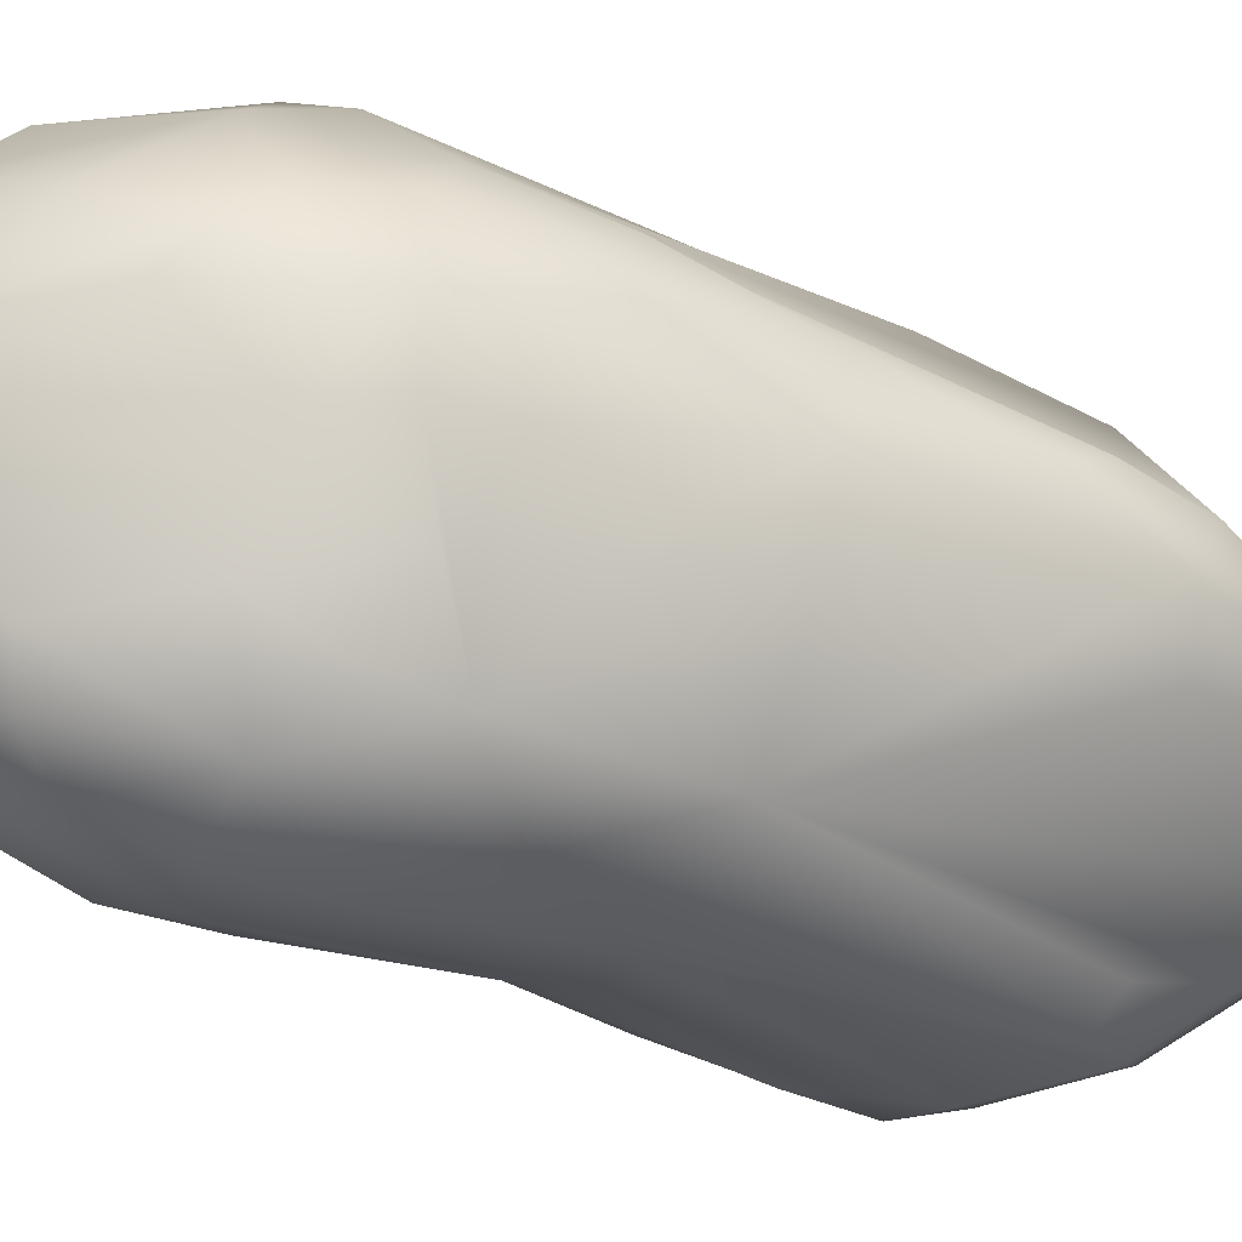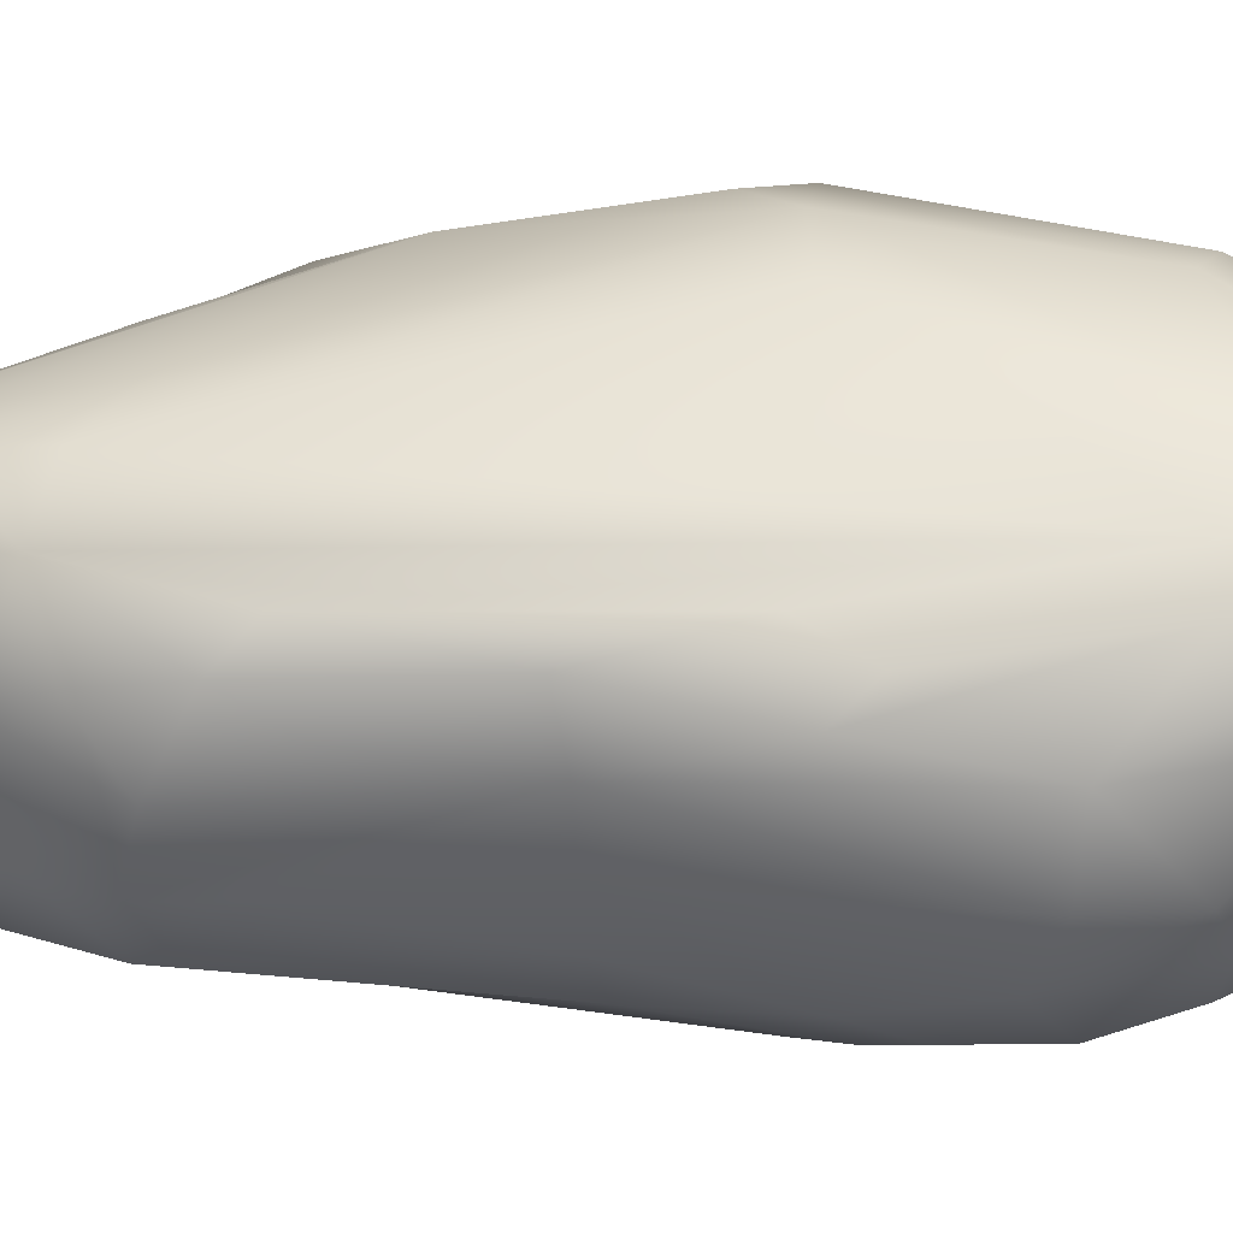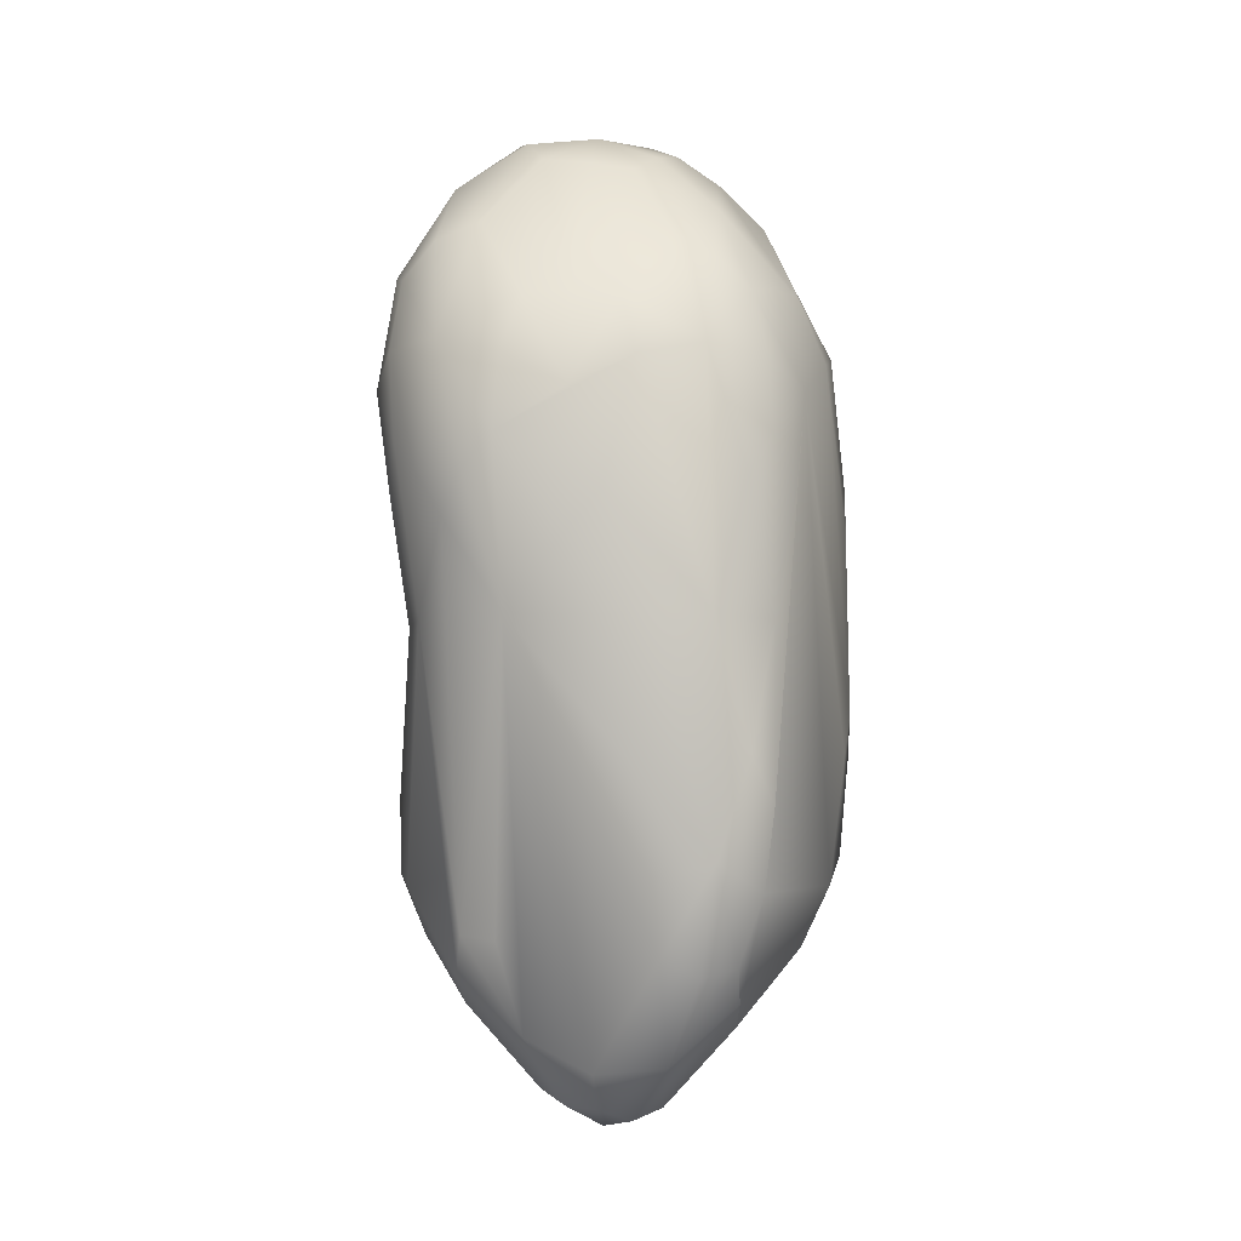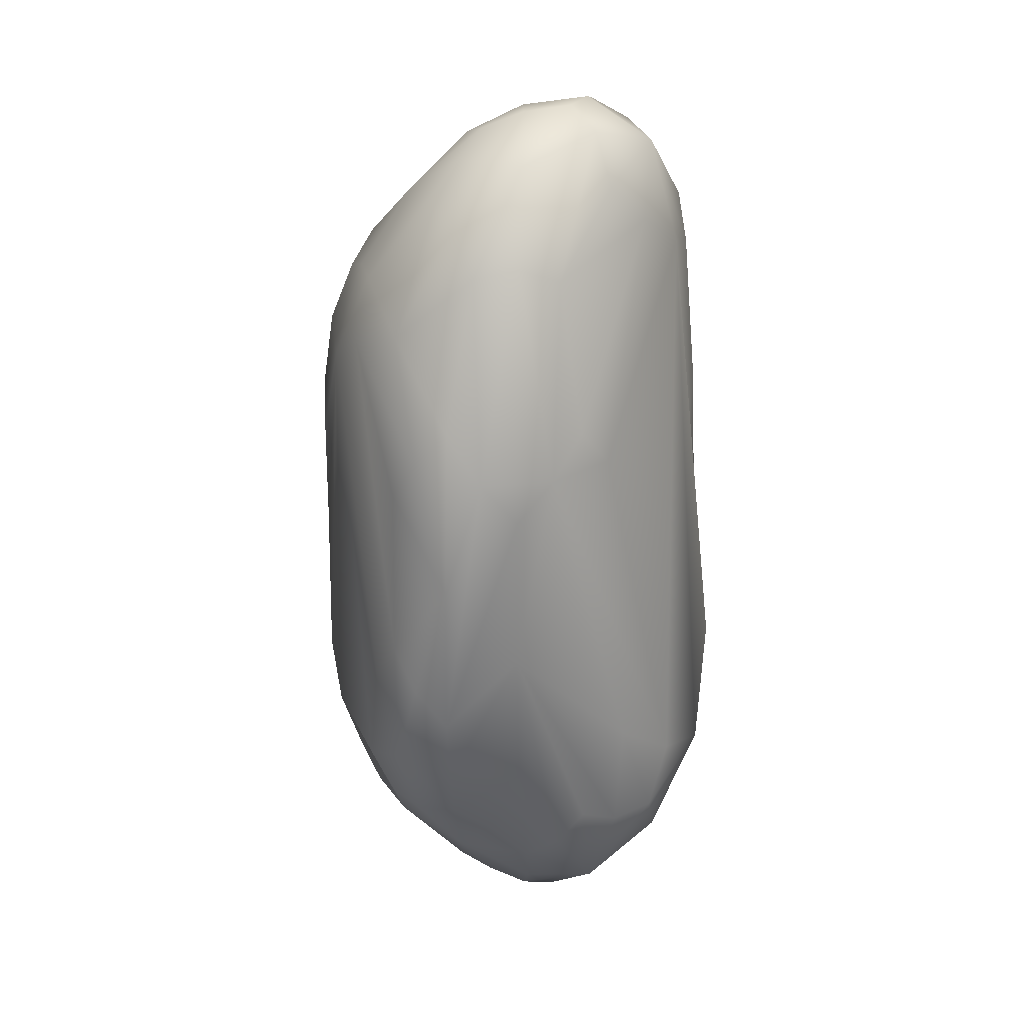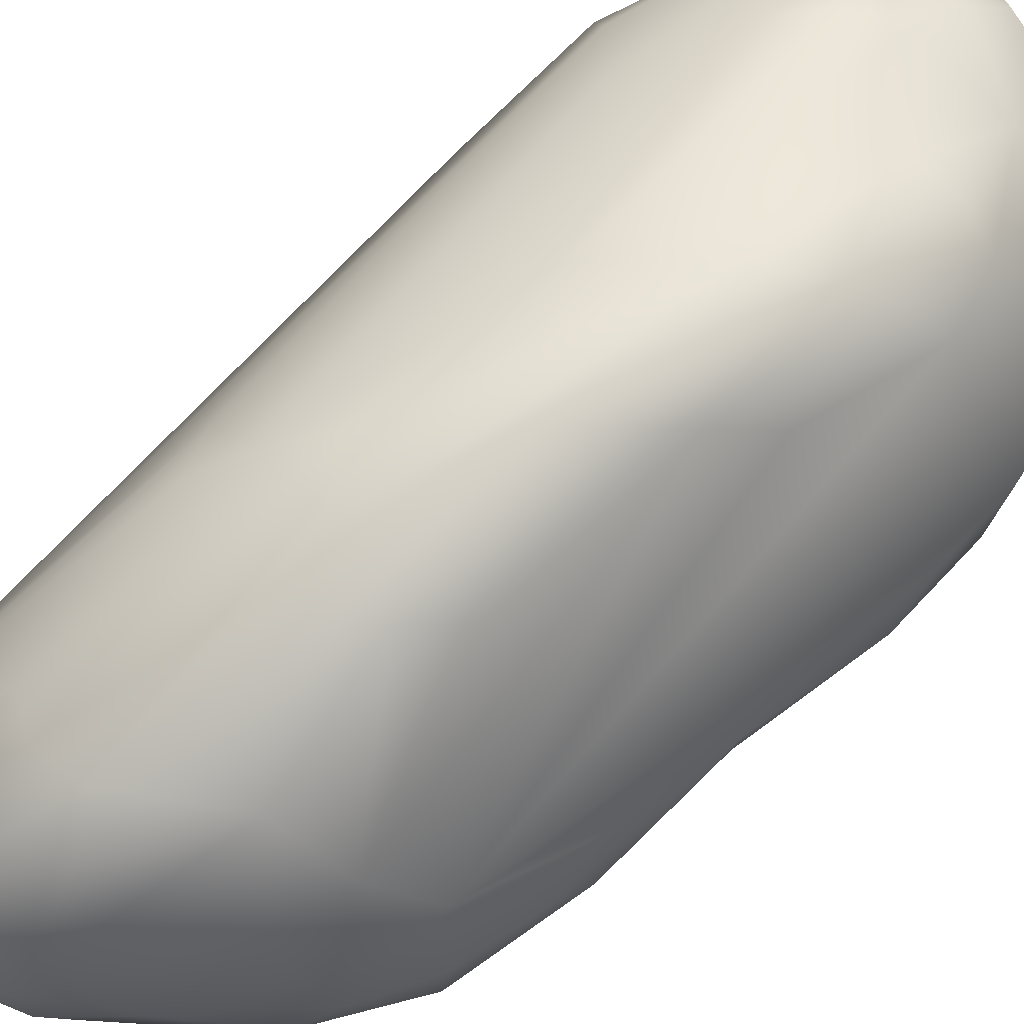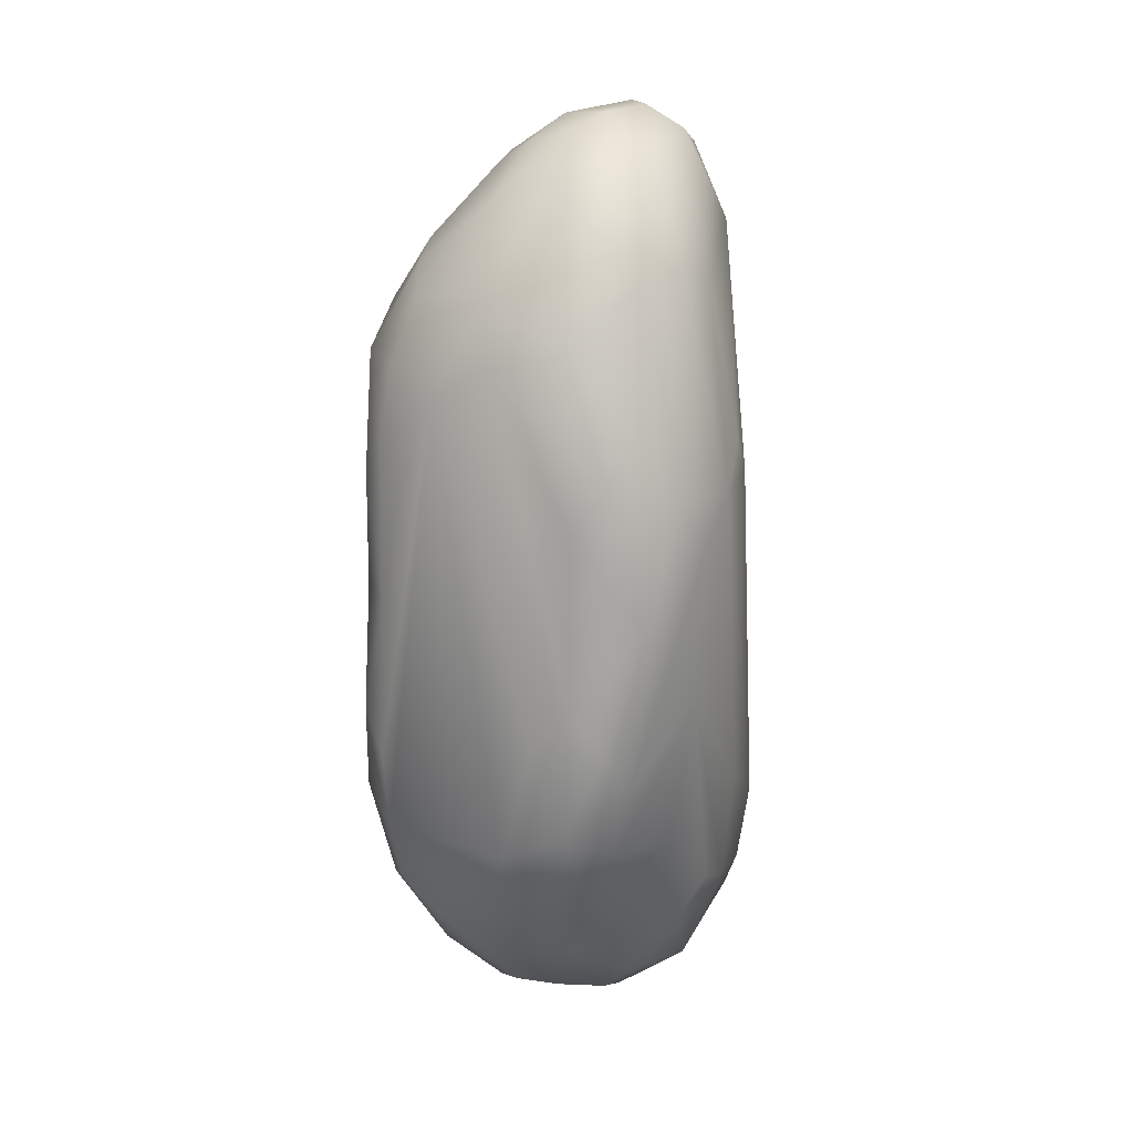
<metadata>
{"format":"obj","ext":"obj","renderer":"f3d","projection":"perspective","resolution":1024,"background":"white","views":[{"elev":-36.7,"azim":-121.9,"up":"+Z"},{"elev":-17.1,"azim":97.0,"up":"+Z"},{"elev":-2.9,"azim":-118.1,"up":"+Y"},{"elev":20.7,"azim":15.8,"up":"+Y"},{"elev":78.0,"azim":-131.6,"up":"+Z"},{"elev":14.6,"azim":-19.4,"up":"+Y"}]}
</metadata>
<code>
o Stone_ICO球.003
v 0.003464 -1.936 0.01566
v 0.6627 -0.8837 0.4696
v -0.2901 -0.9054 0.9161
v -0.8563 -0.8858 0.02174
v 0.6966 -0.8801 -0.4818
v -0.6891 0.8613 0.5065
v -0.6253 0.8276 -0.4629
v 0.2662 0.8891 -0.8323
v 0.04393 1.926 0.01335
v -0.1412 -1.607 0.4489
v 0.4827 -1.742 0.3383
v 0.2397 -1.015 0.7632
v 0.9208 -1.086 0.002533
v -0.5132 -1.654 0.01215
v -0.1268 -1.561 -0.3922
v 0.242 -0.9971 -0.7059
v 0.8271 -0.02084 -0.2667
v -0.00109 -0.005291 1.08
v -0.8447 -0.012 0.2749
v -0.4599 0.008432 -0.6395
v -0.736 -0.004816 -0.2241
v 0.4469 -0.007104 -0.603
v -0.000635 0.003206 -0.7686
v -0.2694 1.065 0.8997
v -0.8028 0.9931 0.01261
v -0.2488 1.026 -0.8145
v 0.6903 1.051 -0.5003
v 0.1981 1.758 0.583
v 0.6264 1.797 -0.000606
v -0.3806 1.595 0.3109
v 0.1997 1.694 -0.5346
v -0.05908 -1.869 0.2179
v 0.6239 -1.358 0.431
v -0.04935 -0.9926 0.8964
v 0.8299 -1.033 0.2602
v 0.5825 -1.253 -0.402
v -0.2568 -1.881 0.002211
v -0.8254 -1.003 0.2388
v -0.07867 -1.832 -0.1942
v 0.4891 -0.9738 -0.628
v 0.8083 0.4504 -0.1461
v -0.1599 -0.5114 1.045
v 0.4234 0.4817 0.8829
v -0.893 -0.4979 0.1464
v -0.7034 0.4559 -0.36
v 0.1311 0.4835 -0.8339
v -0.5167 0.9939 0.715
v -0.7382 0.9391 -0.2433
v 0.02072 1.005 -0.8831
v 0.2472 1.371 0.8064
v 0.3394 1.974 0.008092
v -0.5824 1.262 0.4369
v -0.5172 1.192 -0.3832
v 0.247 1.331 -0.7586
v -0.2399 -1.282 0.7275
v 0.2399 -1.928 0.1786
v 0.8596 -1.015 -0.2739
v 0.1817 -1.836 -0.101
v -0.7432 -1.309 0.01881
v -0.4863 -1.006 0.7407
v -0.1517 -1.193 -0.5199
v -0.7203 -0.9523 -0.1638
v 0.8036 -0.5028 -0.3892
v 0.1521 0.4923 1.053
v -0.7962 0.4688 0.4009
v -0.4045 -0.5144 0.8664
v -0.7918 0.9659 0.2773
v -0.4727 0.9527 -0.6617
v 0.4908 1.004 -0.7139
v 0.1244 1.94 0.292
v 0.7503 1.356 -0.008929
v -0.1653 1.824 0.1633
v -0.1419 1.775 -0.1207
v 0.126 1.891 -0.2559
v 0.452 1.842 -0.2916
v 0.7023 1.51 -0.284
v -0.04114 1.429 -0.7252
v -0.6294 1.352 0.1528
v -0.1062 1.758 0.4809
v -0.05019 1.494 0.7912
v 0.4491 1.872 0.3113
v 0.6634 1.496 0.2626
v 0.7753 0.5259 -0.3927
v 0.6652 0.006051 -0.4496
v -0.1386 0.5375 -0.8449
v -0.3872 0.5321 -0.7729
v -0.8359 0.003913 0.02304
v -0.867 0.5202 0.1485
v -0.1444 0.5525 1.045
v 0.6029 0.5133 0.639
v 0.2223 -0.02155 -0.7109
v 0.9295 -0.5772 -0.1458
v 0.06643 -1.338 -0.5796
v -0.3339 -1.687 -0.2061
v -0.6289 -1.42 0.2518
v 0.7535 -1.499 0.184
v 0.0638 -1.385 0.6332
v 0.1872 -1.752 0.4123
v 0.3743 -1.454 0.5631
v 0.1331 -1.882 0.2748
v 0.7587 -1.333 0.2936
v -0.2338 -1.844 0.1471
v -0.2318 -1.832 -0.1372
v 0.06861 -1.784 -0.2228
v -0.0319 -0.6899 0.9978
v -0.8554 -0.6901 0.2651
v 0.4792 -0.6801 -0.6378
v -0.278 -0.3435 0.9753
v 0.4015 1.309 0.7107
v -0.4887 1.247 0.6101
v -0.6301 1.167 -0.2427
v 0.06982 1.287 -0.8114
v 0.761 1.316 -0.1874
v 0.3136 1.937 -0.1892
v 0.5665 1.642 -0.3833
v 0.4216 1.293 -0.6934
v -0.03476 1.796 -0.2702
v -0.1399 1.5 -0.5835
v -0.432 1.181 -0.5506
v -0.2332 1.747 0.02287
v -0.5417 1.439 0.02258
v -0.6828 1.22 0.2842
v -0.05502 1.867 0.317
v -0.1693 1.585 0.6504
v 0.07008 1.334 0.8771
v 0.3164 1.966 0.2135
v 0.5388 1.653 0.3819
v 0.7987 0.6574 -0.2764
v 0.4919 0.6819 -0.6839
v 0.001546 0.6852 -0.8738
v -0.2655 0.3692 -0.7975
v -0.4868 0.6617 -0.6948
v -0.8384 0.6625 0.2769
v -0.2728 0.3768 0.9634
v 0.002234 0.7007 1.052
v 0.5149 0.6675 0.7583
v -0.6338 0.2938 -0.4724
v 0.2948 0.315 0.9884
v 0.2756 -0.3627 0.9276
v 0.8908 -0.7142 -0.2742
v 0.462 -1.211 -0.5351
v 0.1599 -1.454 -0.4973
v -0.01862 -1.179 -0.6029
v -0.6811 -1.237 -0.1135
v -0.7509 -1.275 0.1723
v -0.481 -1.525 0.3238
v -0.3956 -1.246 0.6662
v 0.732 -1.249 -0.2679
v 0.6589 -1.581 0.04895
v 0.2992 -1.869 0.05113
v -0.07739 -1.241 0.7611
v 0.2177 -1.555 0.54
v 0.4954 -1.295 0.5503
f 1 56 100 32
f 11 98 100 56
f 10 32 100 98
f 2 33 101 35
f 11 96 101 33
f 13 35 101 96
f 1 32 102 37
f 1 37 103 39
f 14 94 103 37
f 15 39 103 94
f 1 39 104 58
f 43 2 35 90 136
f 43 136 109 50 64 138
f 3 34 105 42
f 4 38 106 44
f 19 44 106
f 85 131 86 26 49 130
f 11 56 150 149 96
f 137 21 45
f 3 42 108 66
f 111 121 120 73 53
f 108 134 47 6 66
f 19 87 44
f 117 118 119 53 73
f 41 128 113 71
f 149 150 58 36 148
f 104 142 141 36 58
f 17 63 84
f 141 142 93 16 40
f 6 47 110 52
f 7 48 111 53
f 23 16 93 143 131 85
f 146 147 60 38 145 95
f 8 49 112 54
f 26 77 112 49
f 31 54 112 77
f 29 71 113 76
f 29 75 114 51
f 31 74 114 75
f 9 51 114 74
f 29 76 115 75
f 84 63 5 40 107 22
f 125 135 64 50
f 8 54 116 69
f 20 86 131 143 61
f 9 74 117 73
f 7 53 119 68
f 132 137 45 48 7 68
f 9 73 120 72
f 25 67 122 78
f 6 52 122 67
f 30 78 122 52
f 30 79 123 72
f 105 139 138 64 18 42
f 9 72 123 70
f 87 88 25 48 45 21 4 44
f 16 23 91 107 40
f 28 80 125 50
f 28 81 126 70
f 29 51 126 81
f 9 70 126 51
f 29 81 127 82
f 29 82 71
f 17 83 128 41
f 120 121 78 30 72
f 23 85 130 46
f 10 55 147 146 102 32
f 8 46 130 49
f 139 105 34 12 99 153
f 139 153 33 2 43 138
f 26 86 132 68
f 19 88 87
f 19 65 133 88
f 6 67 133 65
f 25 88 133 67
f 109 127 81 28 50
f 20 61 15 94 144 62
f 18 64 135 89
f 22 91 46 8 69 129
f 13 96 149 148 57
f 31 77 118 117 74
f 23 46 91
f 102 146 95 14 37
f 27 69 116 115 76
f 107 91 22
f 41 92 17
f 20 62 4 21 137 132 86
f 79 124 80 28 70 123
f 6 65 19 106 38 60 66
f 25 78 121 111 48
f 3 66 60
f 84 129 69 27 83 17
f 24 89 135 125 80
f 71 82 90 35 13 92 41
f 13 57 140 92
f 5 63 140 57
f 17 92 140 63
f 82 127 109 136 90
f 5 36 141 40
f 15 61 143 93
f 15 93 142 104 39
f 47 134 89 24
f 4 62 144 59
f 14 95 145 59
f 24 80 124 110 47
f 4 59 145 38
f 113 128 83 27 76
f 110 124 79 30 52
f 3 60 147 55
f 26 68 119 118 77
f 18 89 134 108 42
f 5 57 148 36
f 22 129 84
f 1 58 150 56
f 10 97 151 55
f 12 34 151 97
f 3 55 151 34
f 10 98 152 97
f 11 99 152 98
f 12 97 152 99
f 11 33 153 99
f 115 116 54 31 75
f 14 59 144 94

</code>
